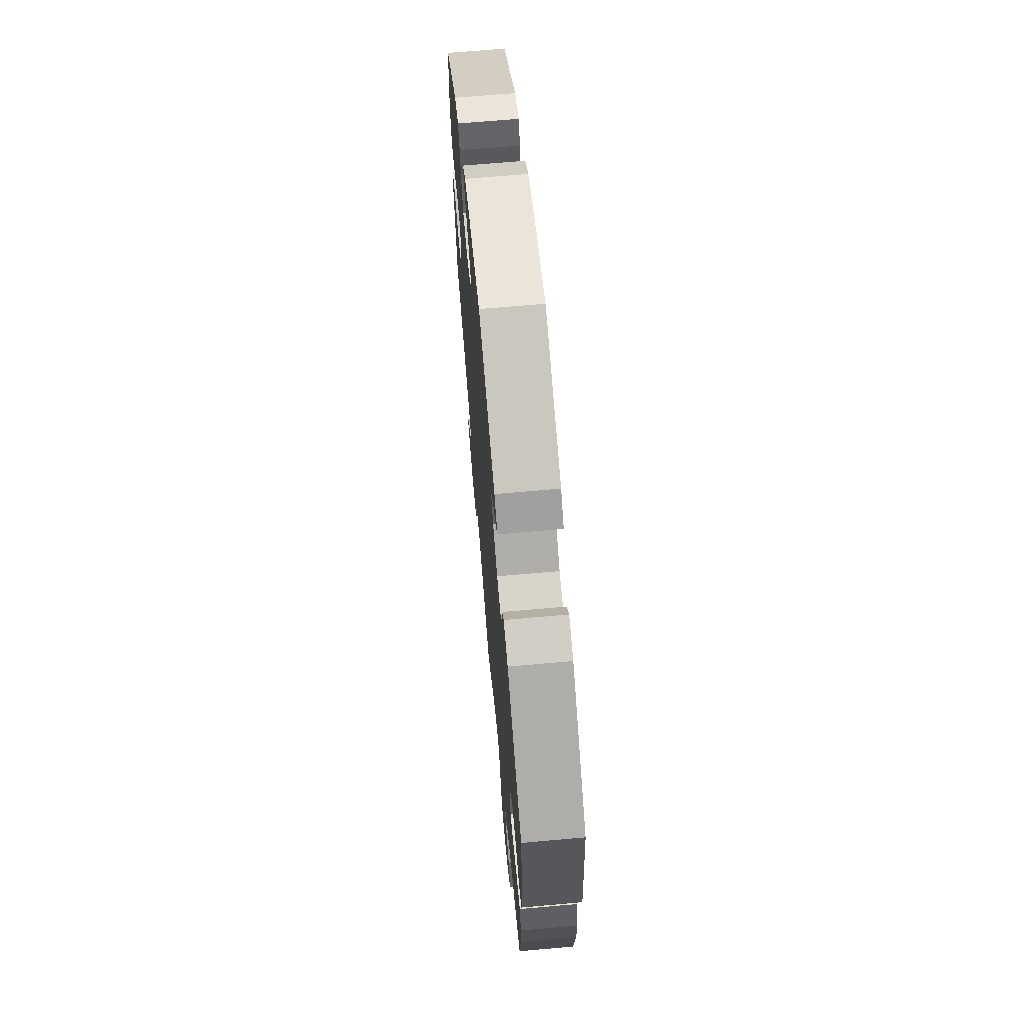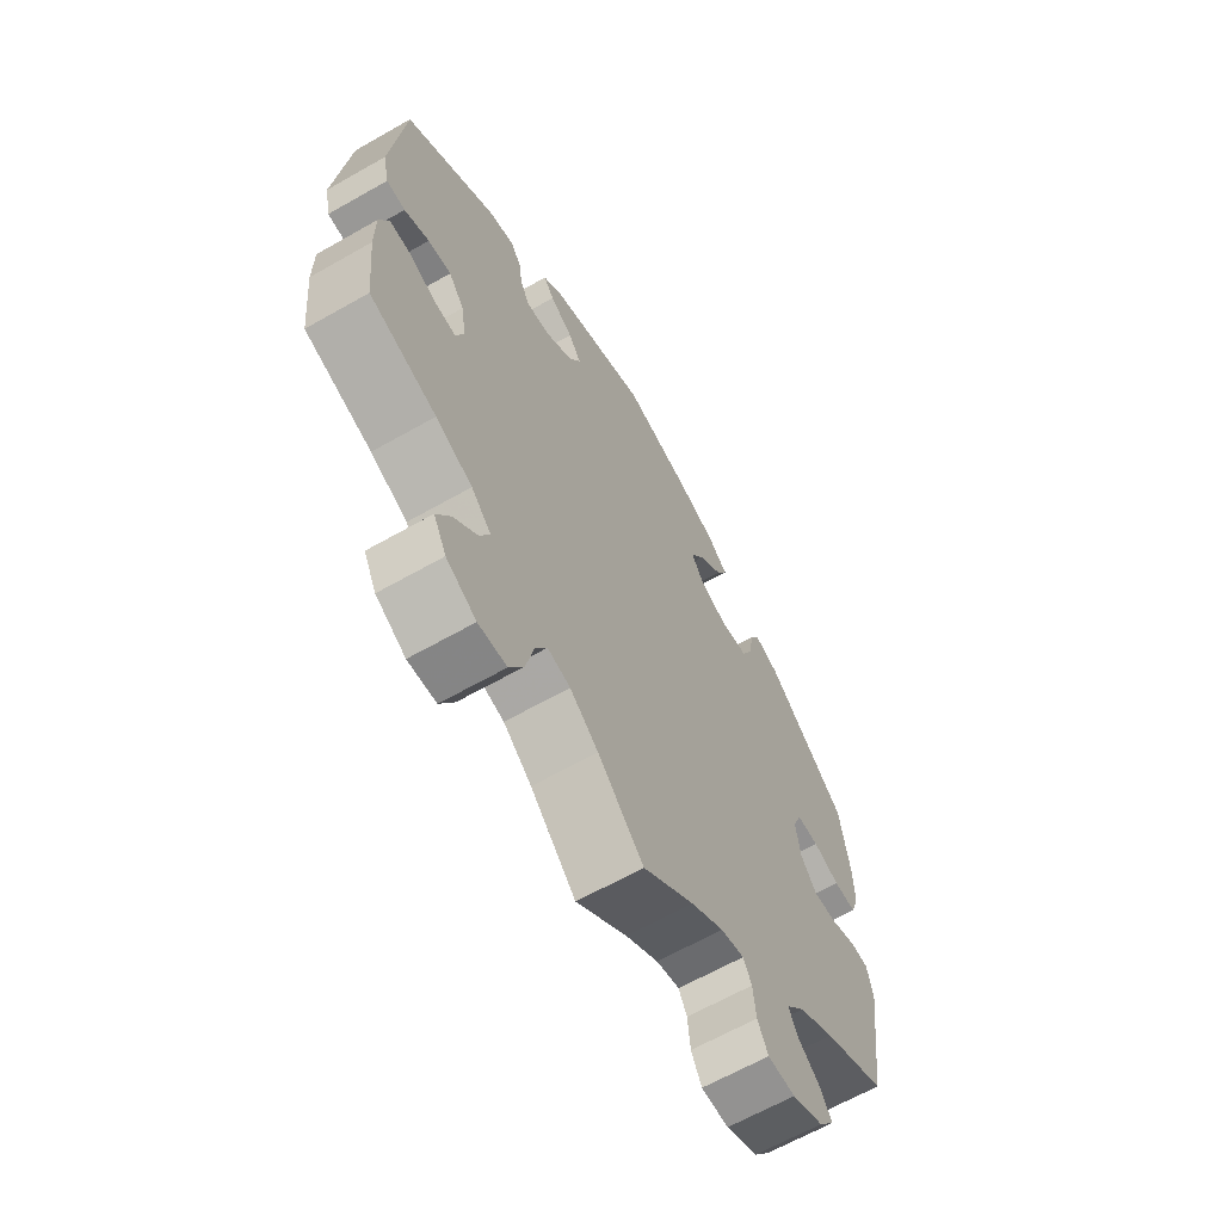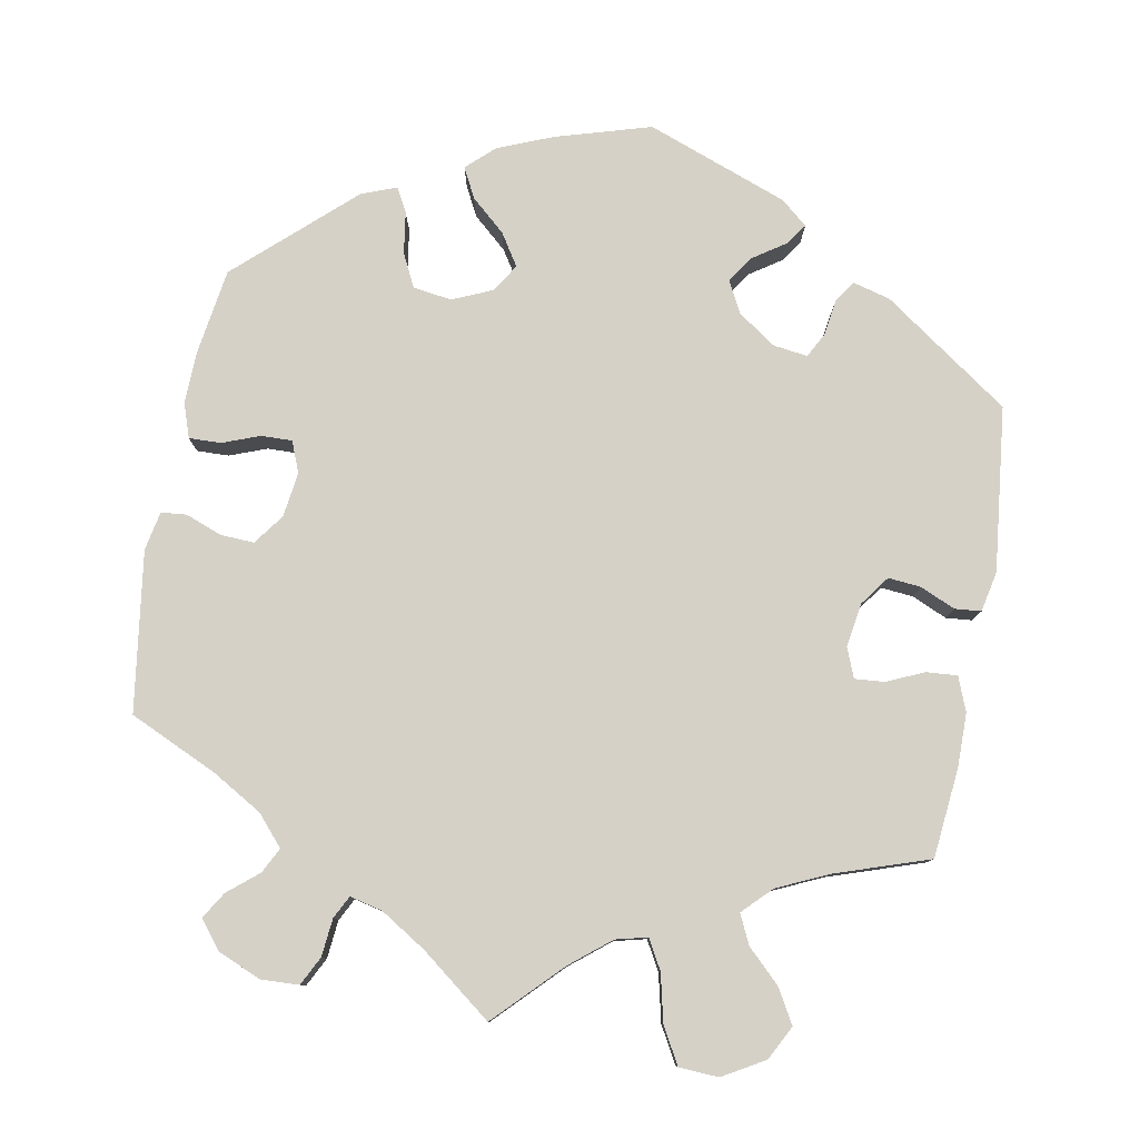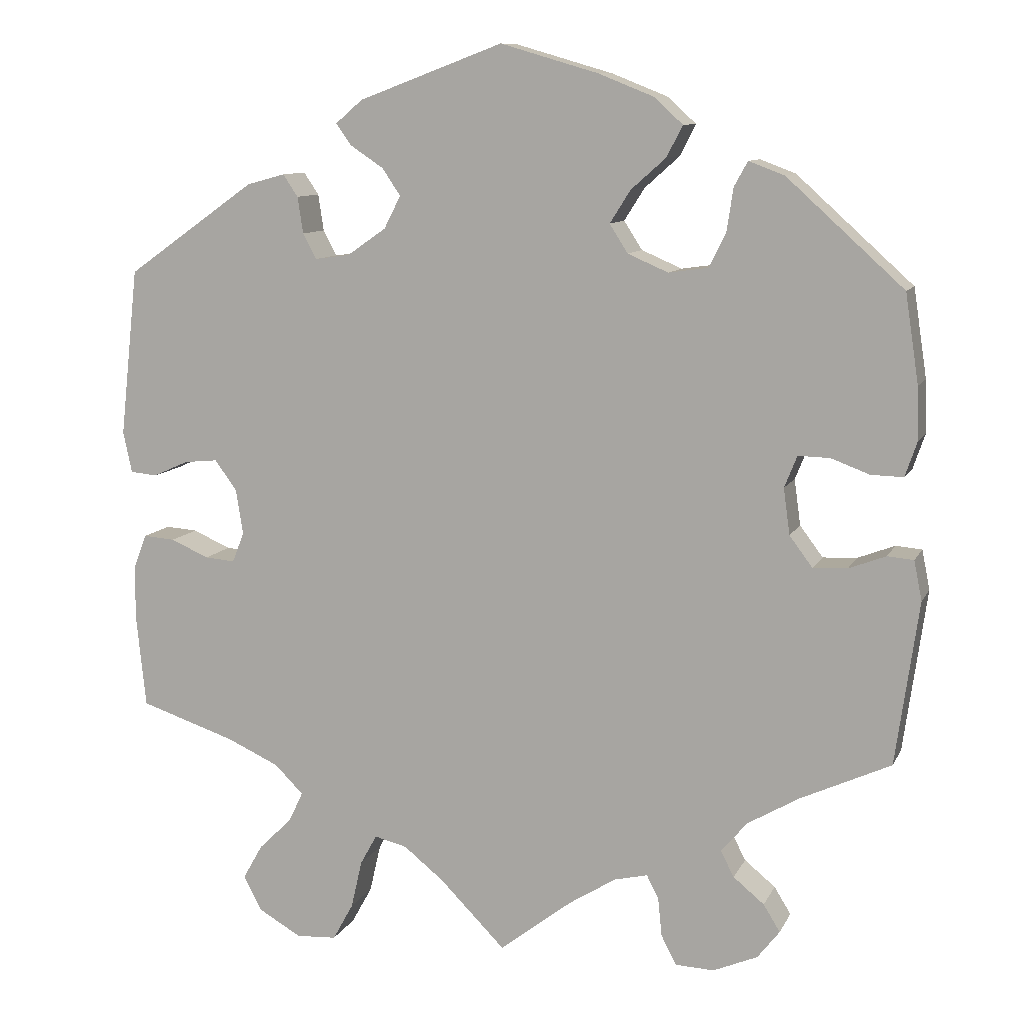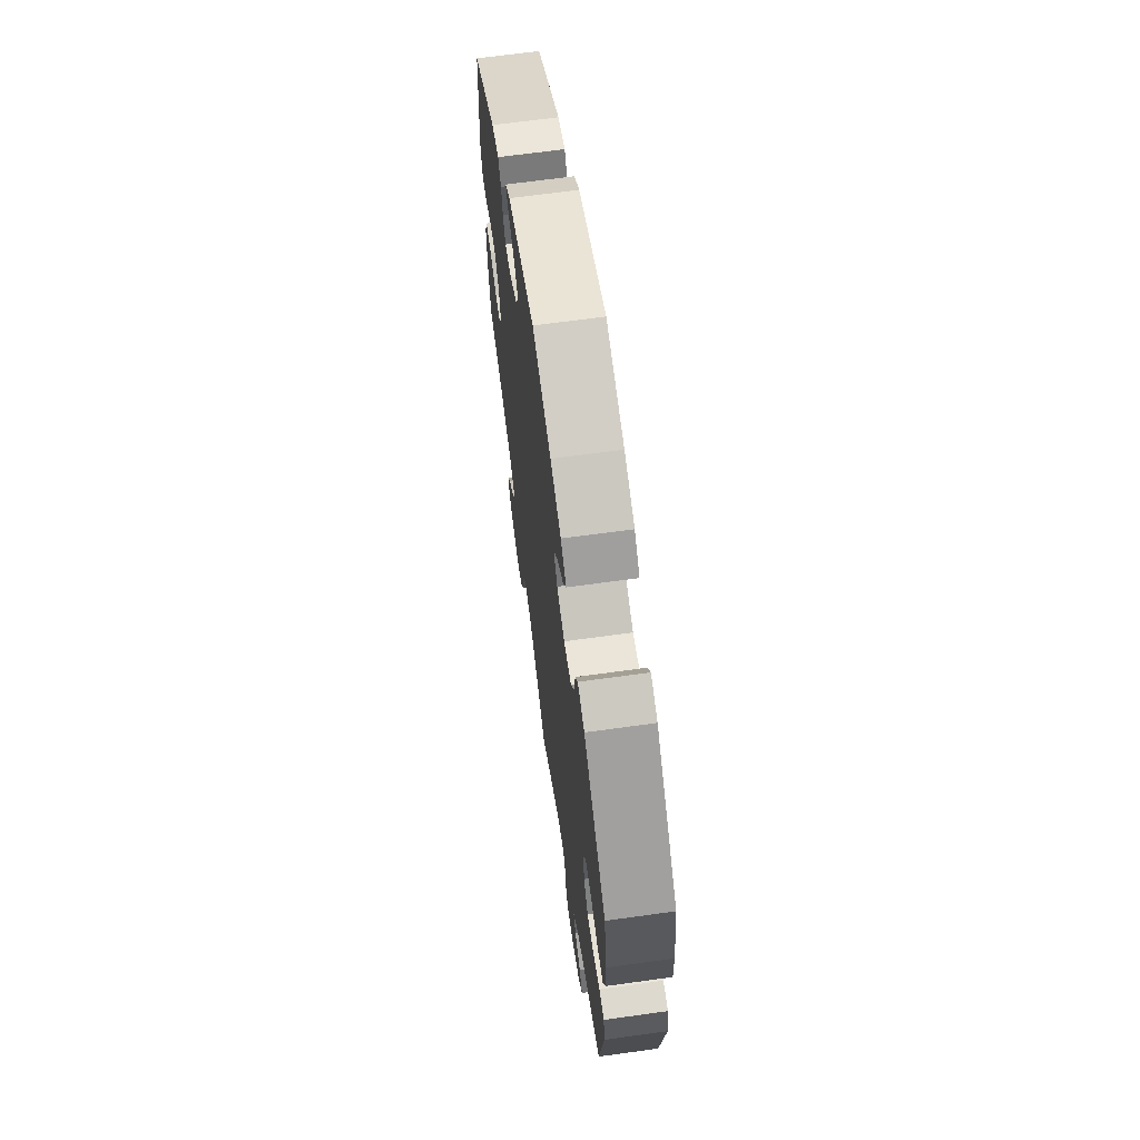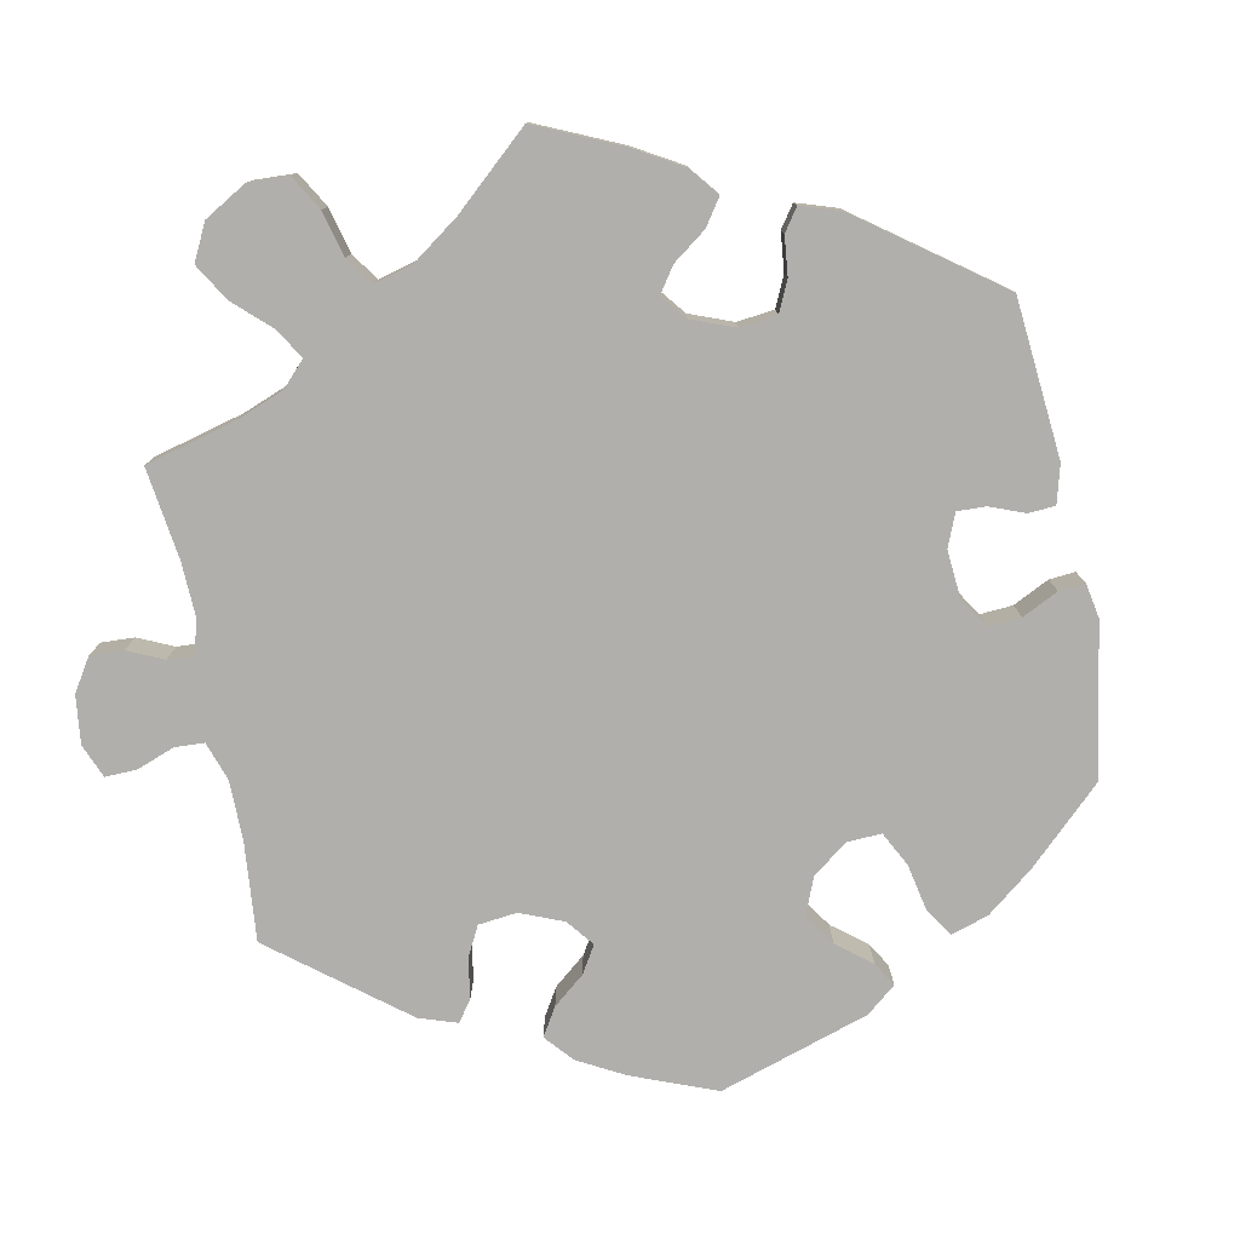
<metadata>
{"format":"obj","ext":"obj","renderer":"f3d","projection":"perspective","resolution":1024,"background":"white","views":[{"elev":68.1,"azim":-95.1,"up":"+Z"},{"elev":-64.6,"azim":-60.2,"up":"+Z"},{"elev":79.5,"azim":-169.8,"up":"+Y"},{"elev":10.0,"azim":17.4,"up":"+Z"},{"elev":66.7,"azim":82.1,"up":"+Z"},{"elev":-78.2,"azim":-108.8,"up":"+Y"}]}
</metadata>
<code>
v 0.387 0.07 -0.341
v 0.322 0.07 -0.379
v 0.288 0.07 -0.418
v 0.305 0.07 -0.451
v 0.344 0.07 -0.483
v 0.365 0.07 -0.517
v 0.337 0.07 -0.553
v 0.281 0.07 -0.577
v 0.232 0.07 -0.575
v 0.213 0.07 -0.538
v 0.208 0.07 -0.489
v 0.193 0.07 -0.46
v 0.151 0.07 -0.47
v 0.092 0.07 -0.507
v 0 0.07 -0.578
v -0.082 0.07 -0.495
v -0.133 0.07 -0.454
v -0.174 0.07 -0.444
v -0.195 0.07 -0.482
v -0.209 0.07 -0.543
v -0.235 0.07 -0.59
v -0.286 0.07 -0.593
v -0.34 0.07 -0.562
v -0.363 0.07 -0.518
v -0.338 0.07 -0.474
v -0.296 0.07 -0.433
v -0.278 0.07 -0.395
v -0.314 0.07 -0.359
v -0.38 0.07 -0.329
v -0.501 0.07 -0.289
v -0.513 0.07 -0.173
v -0.513 0.07 -0.104
v -0.496 0.07 -0.06
v -0.456 0.07 -0.063
v -0.408 0.07 -0.084
v -0.37 0.07 -0.087
v -0.355 0.07 -0.049
v -0.364 0.07 0.008
v -0.392 0.07 0.046
v -0.434 0.07 0.042
v -0.479 0.07 0.022
v -0.513 0.07 0.025
v -0.524 0.07 0.077
v -0.501 0.07 0.289
v -0.338 0.07 0.404
v -0.29 0.07 0.417
v -0.271 0.07 0.389
v -0.264 0.07 0.343
v -0.247 0.07 0.311
v -0.203 0.07 0.317
v -0.154 0.07 0.351
v -0.133 0.07 0.392
v -0.156 0.07 0.426
v -0.198 0.07 0.454
v -0.217 0.07 0.481
v -0.183 0.07 0.51
v -0.001 0.07 0.578
v 0.122 0.07 0.542
v 0.192 0.07 0.514
v 0.228 0.07 0.481
v 0.208 0.07 0.442
v 0.164 0.07 0.403
v 0.138 0.07 0.362
v 0.161 0.07 0.326
v 0.212 0.07 0.304
v 0.262 0.07 0.311
v 0.283 0.07 0.354
v 0.291 0.07 0.408
v 0.308 0.07 0.439
v 0.353 0.07 0.422
v 0.5 0.07 0.289
v 0.517 0.07 0.177
v 0.519 0.07 0.111
v 0.504 0.07 0.067
v 0.463 0.07 0.068
v 0.415 0.07 0.086
v 0.375 0.07 0.087
v 0.359 0.07 0.047
v 0.367 0.07 -0.011
v 0.396 0.07 -0.05
v 0.439 0.07 -0.048
v 0.486 0.07 -0.03
v 0.519 0.07 -0.033
v 0.529 0.07 -0.083
v 0.5 0.07 -0.289
v 0.387 0 -0.341
v 0.322 0 -0.379
v 0.288 0 -0.418
v 0.305 0 -0.451
v 0.344 0 -0.483
v 0.365 0 -0.517
v 0.337 0 -0.553
v 0.281 0 -0.577
v 0.232 0 -0.575
v 0.213 0 -0.538
v 0.208 0 -0.489
v 0.193 0 -0.46
v 0.151 0 -0.47
v 0.092 0 -0.507
v 0 0 -0.578
v -0.082 0 -0.495
v -0.133 0 -0.454
v -0.174 0 -0.444
v -0.195 0 -0.482
v -0.209 0 -0.543
v -0.235 0 -0.59
v -0.286 0 -0.593
v -0.34 0 -0.562
v -0.363 0 -0.518
v -0.338 0 -0.474
v -0.296 0 -0.433
v -0.278 0 -0.395
v -0.314 0 -0.359
v -0.38 0 -0.329
v -0.501 0 -0.289
v -0.513 0 -0.173
v -0.513 0 -0.104
v -0.496 0 -0.06
v -0.456 0 -0.063
v -0.408 0 -0.084
v -0.37 0 -0.087
v -0.355 0 -0.049
v -0.364 0 0.008
v -0.392 0 0.046
v -0.434 0 0.042
v -0.479 0 0.022
v -0.513 0 0.025
v -0.524 0 0.077
v -0.501 0 0.289
v -0.338 0 0.404
v -0.29 0 0.417
v -0.271 0 0.389
v -0.264 0 0.343
v -0.247 0 0.311
v -0.203 0 0.317
v -0.154 0 0.351
v -0.133 0 0.392
v -0.156 0 0.426
v -0.198 0 0.454
v -0.217 0 0.481
v -0.183 0 0.51
v -0.001 0 0.578
v 0.122 0 0.542
v 0.192 0 0.514
v 0.228 0 0.481
v 0.208 0 0.442
v 0.164 0 0.403
v 0.138 0 0.362
v 0.161 0 0.326
v 0.212 0 0.304
v 0.262 0 0.311
v 0.283 0 0.354
v 0.291 0 0.408
v 0.308 0 0.439
v 0.353 0 0.422
v 0.5 0 0.289
v 0.517 0 0.177
v 0.519 0 0.111
v 0.504 0 0.067
v 0.463 0 0.068
v 0.415 0 0.086
v 0.375 0 0.087
v 0.359 0 0.047
v 0.367 0 -0.011
v 0.396 0 -0.05
v 0.439 0 -0.048
v 0.486 0 -0.03
v 0.519 0 -0.033
v 0.529 0 -0.083
v 0.5 0 -0.289
f 84 85 1
f 81 82 83 84
f 80 81 84 1
f 79 80 1 2
f 78 79 2 3
f 73 74 75 76
f 73 76 77
f 72 73 77
f 71 72 77
f 70 71 77
f 67 68 69 70
f 66 67 70 77
f 65 66 77 78
f 59 60 61 62
f 59 62 63
f 58 59 63
f 57 58 63
f 56 57 63 64
f 53 54 55 56
f 52 53 56 64
f 45 46 47 48
f 45 48 49
f 44 45 49
f 43 44 49
f 40 41 42 43
f 39 40 43 49
f 38 39 49 50
f 32 33 34 35
f 32 35 36
f 29 30 31 32
f 28 29 32 36
f 27 28 36 37
f 23 24 25 26
f 23 26 27
f 22 23 27
f 19 20 21 22
f 18 19 22 27
f 17 18 27 37
f 14 15 16
f 13 14 16 17
f 12 13 17 37
f 8 9 10 11
f 8 11 12
f 7 8 12
f 4 5 6 7
f 3 4 7 12
f 51 52 64 65
f 50 51 65 78
f 37 38 50 78
f 3 12 37 78
f 86 170 169
f 169 168 167 166
f 86 169 166 165
f 87 86 165 164
f 88 87 164 163
f 161 160 159 158
f 162 161 158
f 162 158 157
f 162 157 156
f 162 156 155
f 155 154 153 152
f 162 155 152 151
f 163 162 151 150
f 147 146 145 144
f 148 147 144
f 148 144 143
f 148 143 142
f 149 148 142 141
f 141 140 139 138
f 149 141 138 137
f 133 132 131 130
f 134 133 130
f 134 130 129
f 134 129 128
f 128 127 126 125
f 134 128 125 124
f 135 134 124 123
f 120 119 118 117
f 121 120 117
f 117 116 115 114
f 121 117 114 113
f 122 121 113 112
f 111 110 109 108
f 112 111 108
f 112 108 107
f 107 106 105 104
f 112 107 104 103
f 122 112 103 102
f 101 100 99
f 102 101 99 98
f 122 102 98 97
f 96 95 94 93
f 97 96 93
f 97 93 92
f 92 91 90 89
f 97 92 89 88
f 150 149 137 136
f 163 150 136 135
f 163 135 123 122
f 163 122 97 88
f 1 86 87 2
f 2 87 88 3
f 3 88 89 4
f 4 89 90 5
f 5 90 91 6
f 6 91 92 7
f 7 92 93 8
f 8 93 94 9
f 9 94 95 10
f 10 95 96 11
f 11 96 97 12
f 12 97 98 13
f 13 98 99 14
f 14 99 100 15
f 15 100 101 16
f 16 101 102 17
f 17 102 103 18
f 18 103 104 19
f 19 104 105 20
f 20 105 106 21
f 21 106 107 22
f 22 107 108 23
f 23 108 109 24
f 24 109 110 25
f 25 110 111 26
f 26 111 112 27
f 27 112 113 28
f 28 113 114 29
f 29 114 115 30
f 30 115 116 31
f 31 116 117 32
f 32 117 118 33
f 33 118 119 34
f 34 119 120 35
f 35 120 121 36
f 36 121 122 37
f 37 122 123 38
f 38 123 124 39
f 39 124 125 40
f 40 125 126 41
f 41 126 127 42
f 42 127 128 43
f 43 128 129 44
f 44 129 130 45
f 45 130 131 46
f 46 131 132 47
f 47 132 133 48
f 48 133 134 49
f 49 134 135 50
f 50 135 136 51
f 51 136 137 52
f 52 137 138 53
f 53 138 139 54
f 54 139 140 55
f 55 140 141 56
f 56 141 142 57
f 57 142 143 58
f 58 143 144 59
f 59 144 145 60
f 60 145 146 61
f 61 146 147 62
f 62 147 148 63
f 63 148 149 64
f 64 149 150 65
f 65 150 151 66
f 66 151 152 67
f 67 152 153 68
f 68 153 154 69
f 69 154 155 70
f 70 155 156 71
f 71 156 157 72
f 72 157 158 73
f 73 158 159 74
f 74 159 160 75
f 75 160 161 76
f 76 161 162 77
f 77 162 163 78
f 78 163 164 79
f 79 164 165 80
f 80 165 166 81
f 81 166 167 82
f 82 167 168 83
f 83 168 169 84
f 84 169 170 85
f 85 170 86 1

</code>
